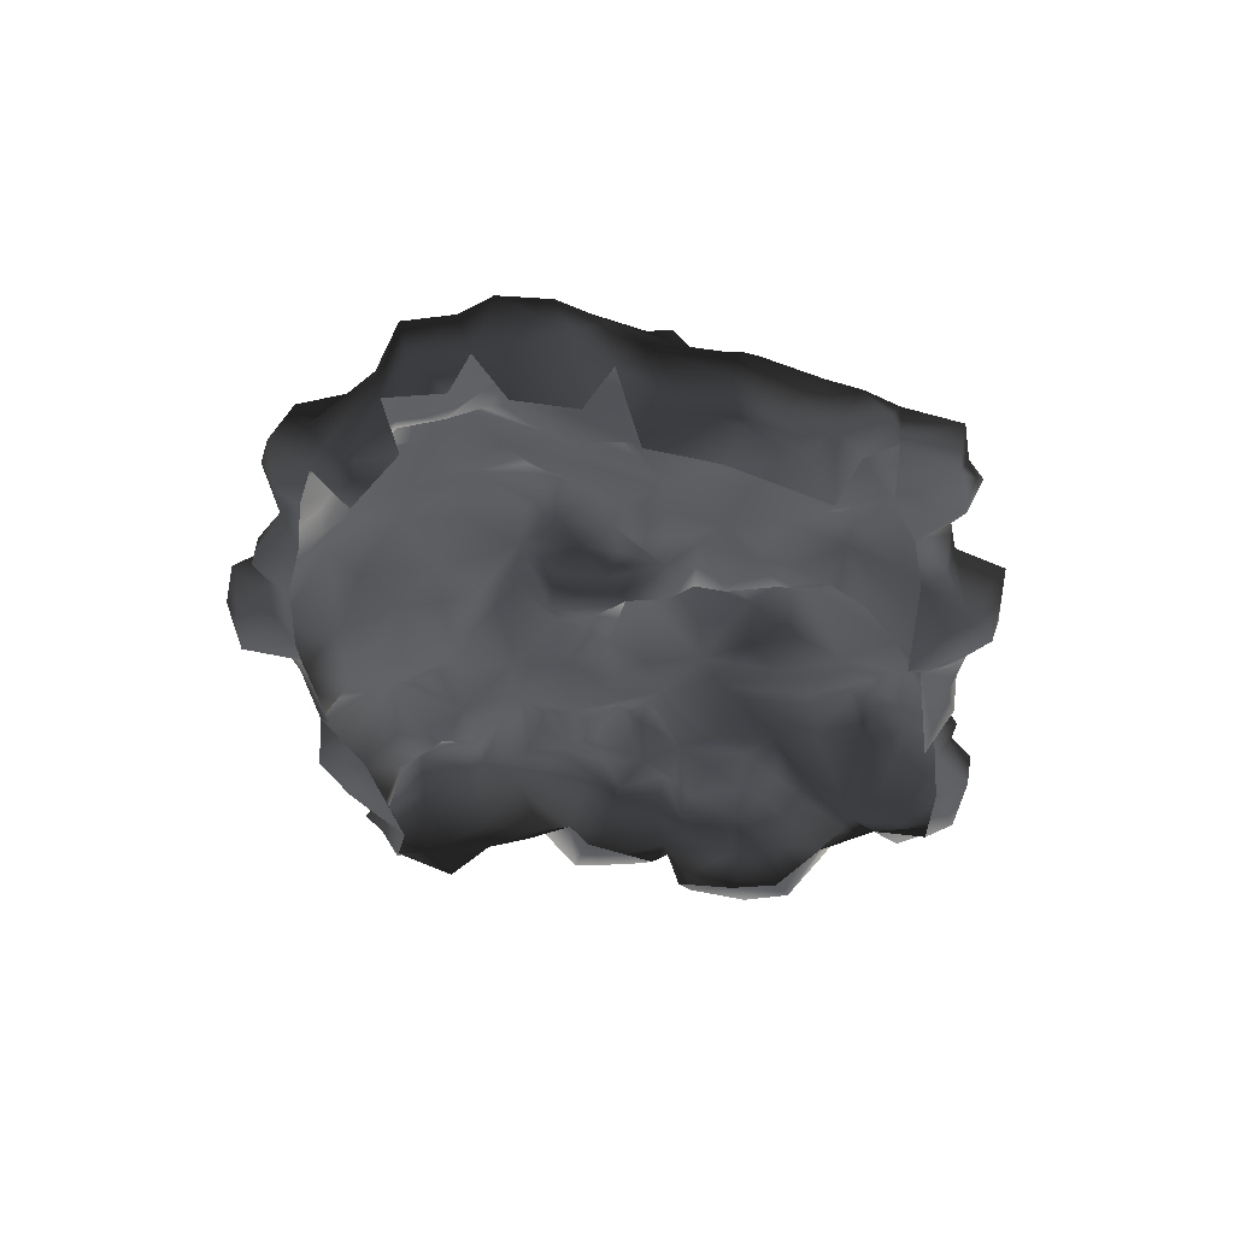
<metadata>
{"format":"obj","ext":"obj","renderer":"f3d","projection":"perspective","resolution":1024,"background":"white","views":[{"elev":-33.9,"azim":-86.1,"up":"+Y"}]}
</metadata>
<code>
v -0.3016 0.02025 2.007
v -1.039 0.09341 1.647
v -0.6111 0.1891 1.624
v -0.7349 -0.2836 1.95
v -1.106 -0.368 1.905
v -0.4986 -0.2724 2.26
v -0.6055 -0.6832 2.001
v -0.06527 -0.2386 2.13
v -0.2453 -0.4749 2.215
v -0.08778 -0.5537 2.046
v 0.1823 -0.3174 2.114
v -0.4085 -0.7169 2.147
v -0.3804 -0.8801 1.652
v -0.7012 -0.5143 1.742
v -0.7518 -0.4637 1.894
v -1.146 -0.5143 1.692
v 0.2499 -0.1148 2.052
v -0.4085 -0.7169 2.147
v -0.05965 -0.03039 1.962
v -0.08779 0.04276 1.692
v 0.1767 0.008998 1.692
v 0.09792 0.3523 1.388
v 0.368 0.06527 1.495
v -0.3298 0.2228 1.72
v -0.3466 0.3129 1.32
v -0.6843 0.1103 1.14
v -0.3917 0.2003 0.9769
v -0.6955 0.2622 0.8024
v -0.9319 0.1609 1.421
v -0.9262 0.1722 0.9431
v -0.9206 0.206 0.5605
v -0.1384 0.2116 1.545
v -0.1891 0.3635 1.028
v 0.1373 0.2566 1.028
v 0.2667 0.2116 1.23
v 0.4581 0.3185 0.9431
v -0.1384 0.2172 0.8362
v -0.2566 0.296 0.6224
v 0.1486 0.3298 0.7856
v 0.1261 0.4423 0.4535
v 0.4806 0.3129 0.6055
v 0.3737 0.2904 0.4085
v 0.1429 0.2904 0.2341
v -0.05401 0.3579 0.3241
v -0.1384 0.3072 0.04276
v -0.4648 0.2679 0.2735
v -0.6899 0.3466 0.4761
v -0.7349 0.2904 0.2622
v -0.9769 0.1159 0.4029
v 0.3286 0.1666 0.2453
v 0.1823 0.4986 -0.3005
v 0.2611 0.3635 -0.4693
v 0.3849 0.386 -0.1542
v 0.1823 0.5323 -0.6832
v 0.4299 0.206 -0.5087
v 0.4862 0.431 -0.7507
v 0.3962 0.2116 -0.02477
v 0.1429 0.2904 0.2341
v 0.3286 0.1666 0.2453
v 0.08104 0.628 -0.4074
v -0.05964 0.4704 -0.08104
v -0.3129 0.5886 -0.1598
v -0.4142 0.386 0.009
v -0.6336 0.4423 -0.3793
v -0.8643 0.3917 -0.1542
v -1.151 0.2904 -0.2611
v -0.7349 0.2904 0.2622
v -0.1384 0.3072 0.04276
v 0.1936 0.4592 -0.0529
v -0.4648 0.2679 0.2735
v -0.9206 0.4648 -0.6606
v -1.151 0.538 -0.8407
v -1.039 0.4423 -1.111
v -0.7068 0.4423 -1.055
v -1.337 0.4085 -1.15
v -1.253 0.2341 -1.364
v -0.9544 0.4142 -1.432
v -0.5886 0.3635 -1.482
v -0.3072 0.4085 -1.381
v -0.5042 0.5942 -0.8745
v -0.673 0.5155 -0.5481
v -0.2679 0.6674 -0.4356
v -0.0315 0.6618 -0.6269
v -0.4592 0.3523 -1.69
v -0.2453 0.4592 -0.987
v 0.1598 0.3748 -1.201
v -0.05965 0.1834 -1.64
v 0.2499 0.1384 -1.432
v 0.4806 0.4029 -0.9589
v 0.3061 0.1891 -1.184
v 0.6325 0.1553 -1.178
v -0.2285 0.2453 -1.837
v -0.6224 0.08215 -1.78
v -0.3129 -0.01914 -2.073
v -0.7462 -0.05853 -1.994
v -1.011 0.1103 -1.741
v -0.4873 -0.04165 -2.259
v 0.04728 -0.06978 -2.124
v 0.2048 -0.05853 -1.803
v 0.188 -0.3624 -2.022
v 0.6325 -0.1936 -1.814
v 0.6213 -0.03039 -1.493
v -0.1497 -0.2442 -2.163
v -0.1778 -0.52 -1.944
v -0.3241 -0.52 -2.276
v -0.3804 -0.2161 -2.383
v -0.9881 -0.2442 -1.938
v -1.118 0.02025 -1.612
v -1.292 -0.2161 -1.837
v -1.382 -0.02476 -1.69
v -1.573 -0.2499 -1.752
v -1.59 -0.04165 -1.46
v -1.714 -0.06978 -1.764
v -1.815 -0.2892 -1.887
v 0.565 -0.4806 -1.955
v 0.3568 -0.6325 -1.859
v -1.511 -0.01351 -1.28
v -1.59 0.3129 -1.122
v -0.8981 0.2453 -1.6
v -1.624 0.06527 -1.19
v -1.686 0.06527 -0.9082
v -1.354 0.4592 -0.8295
v -1.506 0.296 -0.6719
v -1.81 0.003371 -1.167
v -2.091 -0.04165 -1.325
v -1.911 -0.002256 -1.719
v -2.142 -0.1542 -1.651
v -2.204 -0.3455 -1.55
v -2.108 -0.3624 -1.792
v -1.945 -0.5819 -1.758
v -1.579 -0.4581 -1.814
v -1.911 -0.6606 -1.629
v -1.433 -0.5931 -1.724
v -1.298 -0.5987 -2.017
v -1.022 -0.5987 -1.854
v -1.213 -0.3568 -2.017
v -0.9938 -0.5143 -1.977
v -0.7856 -0.4243 -2.09
v -0.7068 -0.1823 -2.287
v -0.3241 -0.52 -2.276
v -0.5155 -0.6269 -1.91
v -0.1778 -0.52 -1.944
v -1.022 -0.5987 -1.854
v -1.579 -0.4581 -1.814
v -1.939 0.2172 0.8306
v -2.282 -0.08104 0.8643
v -1.995 0.1328 0.5661
v -1.652 0.2735 0.4873
v -2.406 -0.08104 0.4198
v -1.821 0.04839 1.275
v -2.001 -0.2048 1.298
v -1.838 -0.2217 1.652
v -1.59 0.1047 1.528
v -1.556 -0.2273 1.793
v -2.367 -0.323 1.191
v -2.085 -0.3061 1.602
v -2.417 -0.4468 1.382
v -2.344 -0.6156 1.23
v -2.575 -0.6663 0.9544
v -2.271 -0.7732 1.067
v -2.631 -0.3343 0.7574
v -2.547 -0.2386 0.341
v -1.737 -0.4074 1.967
v -2.035 -0.3962 1.934
v -1.855 -0.5875 1.894
v -2.057 -0.5312 1.579
v -1.855 -0.5875 1.894
v -1.641 -0.6213 1.556
v -2.344 -0.565 1.523
v -2.069 -0.6269 1.376
v -1.99 -0.8689 1.219
v -2.547 -0.7619 0.7518
v -2.226 -0.7507 0.6561
v -2.671 -0.5312 0.6955
v -2.536 -0.5987 0.4535
v -2.564 -0.3399 0.1103
v -2.339 -0.7057 0.2341
v -2.547 -0.7619 0.7518
v -2.226 -0.7507 0.6561
v -1.41 -0.5256 1.962
v -1.641 -0.6213 1.556
v -1.146 -0.5143 1.692
v -1.106 -0.368 1.905
v -1.5 -0.368 2.063
v -1.106 -0.368 1.905
v -1.236 -0.1936 1.815
v -1.039 0.09341 1.647
v -1.23 0.1891 1.568
v -1.106 -0.368 1.905
v -1.528 0.2397 1.247
v -1.067 0.2904 1.196
v -1.388 0.2003 0.9487
v -0.9319 0.1609 1.421
v -0.9262 0.1722 0.9431
v -1.343 0.1666 0.7237
v -1.123 0.2847 0.5774
v -0.9206 0.206 0.5605
v -1.292 0.1891 0.3804
v -0.9769 0.1159 0.4029
v -1.602 0.3072 0.7687
v -1.652 0.2172 1.061
v -1.652 0.2735 0.4873
v -1.562 0.3466 0.05402
v -1.264 0.1778 0.1272
v -2.187 0.3804 -0.1542
v -2.074 0.2341 0.2228
v -1.433 0.2847 -0.2442
v -2.311 0.1103 -0.05853
v -1.151 0.2904 -0.2611
v -2.333 0.08778 0.2622
v -2.581 0.08778 -0.1823
v -2.581 -0.04165 0.0709
v -2.44 0.1159 -0.565
v -1.995 0.1328 0.5661
v -2.181 0.2172 0.3973
v -2.406 -0.08104 0.4198
v -1.506 0.296 -0.6719
v -1.77 0.3523 -0.5143
v -1.759 0.4198 -0.2161
v -2.012 0.2904 -0.5031
v -1.759 0.1722 -0.7394
v -2.074 0.2453 -1.043
v -1.81 0.003371 -1.167
v -2.215 0.2791 -0.7844
v -2.243 0.1609 -0.3568
v -2.598 0.003371 -1.026
v -2.344 -0.1148 -1.184
v -2.091 -0.04165 -1.325
v -2.204 -0.3455 -1.55
v -2.327 -0.61 -1.437
v -2.682 -0.04165 -0.7057
v -2.603 -0.2499 -0.9701
v -2.389 -0.3399 -1.139
v -2.417 -0.3511 -0.7788
v -2.778 -0.007884 -0.5031
v -2.671 -0.3005 -0.6269
v -2.778 -0.278 -0.1035
v -2.446 -0.52 -0.06979
v -2.479 -0.4637 -0.4468
v -2.772 -0.04727 -0.188
v -2.564 -0.3399 0.1103
v -2.446 -0.52 -0.06979
v -2.547 -0.2386 0.341
v 0.61 -0.5594 1.99
v 0.7225 -0.7901 1.798
v 0.2667 -0.6494 1.922
v -0.02026 -0.6719 1.753
v 0.7563 -0.3399 1.911
v 0.4243 -0.3399 2.018
v 0.4581 -0.1542 1.765
v -0.2904 -0.807 1.889
v -0.3804 -0.8801 1.652
v -1.264 0.1778 0.1272
v -1.095 0.3129 0.05964
v -0.9769 0.1159 0.4029
v -1.292 0.1891 0.3804
v -2.024 -0.7844 -1.33
v -2.069 -0.5481 -1.555
v -2.316 -0.7 -1.268
v -2.277 -0.6325 -1.038
v -2.277 -0.6325 -1.038
v -2.069 -0.5481 -1.555
v -1.945 -0.5819 -1.758
v -1.911 -0.6606 -1.629
v -1.686 0.06527 -0.9082
v -1.292 0.1891 0.3804
v 0.4806 0.1553 -1.347
v 0.7169 0.008998 -1.252
v 2.647 -0.09792 0.206
v 2.658 -0.1035 0.5942
v 2.411 -0.06978 0.296
v 2.259 -0.03039 0.1834
v 2.928 -0.2555 0.5661
v 2.771 -0.2611 0.8756
v 2.366 -0.05853 0.6224
v 2.017 0.08215 0.2397
v 2.276 0.06527 0.4479
v 2.056 0.03713 0.6786
v 2.574 -0.03039 0.8081
v 2.608 -0.4412 1.219
v 2.377 -0.4243 1.298
v 2.765 -0.2667 0.08215
v 1.899 0.07653 0.4648
v 1.527 0.2397 0.1609
v 1.6 0.3072 0.5492
v 1.882 0.06527 0.9037
v 2.197 -0.06978 0.8925
v 2.293 -0.3511 1.376
v 2.377 -0.4243 1.298
v 2.377 -0.4243 1.298
v 2.112 -0.565 1.528
v 2.377 -0.4243 1.298
v 2.467 -0.8407 0.9375
v 2.248 -0.6213 1.163
v 2.715 -0.5087 1.039
v 2.248 -0.8745 0.8587
v 2.889 -0.5031 0.9094
v 2.979 -0.4356 0.583
v 2.867 -0.6606 0.6392
v 2.467 -0.8407 0.9375
v 2.591 -0.7113 0.2679
v 2.85 -0.4693 0.2453
v 2.377 -0.8182 0.5661
v 2.444 -0.7394 0.2003
v 2.765 -0.2667 0.08215
v 2.574 -0.4412 0.1215
v 2.765 -0.2667 0.08215
v 2.248 -0.8745 0.8587
v 0.4299 0.206 -0.5087
v 0.4862 0.431 -0.7507
v 0.7226 0.3016 -0.4862
v 1.105 0.2116 -0.8295
v 1.156 0.2228 -0.5087
v 0.9308 0.3466 -0.3343
v 0.565 0.206 -0.2611
v 1.533 0.2341 -0.852
v 1.308 0.01463 -1.167
v 1.617 0.1609 -0.4581
v 0.9364 0.1497 -1.161
v 0.7901 0.3072 -1.026
v 1.218 0.1497 -0.1542
v 1.004 0.3241 -0.1767
v 0.5087 0.3129 -0.02477
v 1.527 0.2397 0.1609
v 1.842 0.296 -0.655
v 2.039 0.1441 -0.5256
v 2.169 0.2003 -0.8295
v 2.383 0.3129 -0.5706
v 2.394 0.03713 -0.897
v 2.214 0.1441 -1.145
v 1.831 0.07653 -1.15
v 1.544 -0.05853 -1.145
v 1.814 0.296 -0.8463
v 2.248 -0.3455 -1.111
v 2.444 -0.2892 -0.7451
v 2.101 0.02025 -1.24
v 2.248 -0.1204 -1.55
v 2.028 0.09341 -1.544
v 1.747 0.04839 -1.358
v 2.653 0.1722 -0.4975
v 2.737 -0.1035 -0.5875
v 2.444 -0.2892 -0.7451
v 2.703 -0.4356 -0.5312
v 2.315 -0.3399 -0.5368
v 2.422 -0.4243 -0.4187
v 2.259 -0.5312 -1.499
v 2.315 -0.323 -1.825
v 2.141 -0.1148 -1.809
v 2.135 -0.3061 -1.927
v 1.972 -0.5087 -1.78
v 2.169 -0.5987 -1.702
v 2.698 -0.4412 -0.1767
v 2.557 -0.5031 0.01463
v 2.765 -0.2667 0.08215
v 2.76 -0.1542 -0.3118
v 2.58 0.1103 -0.2105
v 2.748 -0.007884 0.02025
v 2.45 0.1215 0.1215
v 2.208 0.1047 -0.03039
v 2.225 0.1272 -0.2949
v 2.647 -0.09792 0.206
v 2.259 -0.03039 0.1834
v 2.017 0.08215 0.2397
v 2.051 0.251 0.07653
v 1.735 0.251 0.05964
v 2.574 -0.4412 0.1215
v 1.69 0.2397 -0.2105
v 1.989 0.3691 -0.1373
v 2.011 0.1834 -0.3343
v 1.758 0.1384 -0.3455
v 0.565 -0.4806 -1.955
v 0.7901 -0.6944 -1.696
v 0.9139 -0.5931 -2.017
v 0.9645 -0.3568 -2.017
v 0.7676 -0.2048 -1.899
v 0.942 -0.0529 -1.73
v 1.201 -0.4074 -1.91
v 1.235 0.1384 -1.623
v 1.46 -0.3174 -1.854
v 1.516 -0.02477 -1.634
v 1.617 -0.04165 -1.347
v 1.173 -0.6832 -1.859
v 1.533 -0.7957 -1.55
v 1.69 -0.4356 -1.719
v 1.871 -0.7451 -1.64
v 1.972 -0.5087 -1.78
v 1.696 -0.188 -1.623
v 1.021 0.08778 -1.381
v 1.032 0.1272 -1.651
v 0.7169 0.008998 -1.252
v 1.696 -0.188 -1.623
v 0.6325 0.1553 -1.178
v 0.4806 0.4029 -0.9589
v 2.135 -0.3061 -1.927
v 1.91 0.02588 -1.668
v 1.696 -0.188 -1.623
v 1.347 0.3748 0.4198
v 1.178 0.3579 0.7574
v 0.9308 0.538 0.7518
v 1.145 0.431 1.011
v 0.7788 0.6055 1.028
v 1.083 0.1609 1.331
v 1.325 0.2285 0.9713
v 0.6606 0.4085 1.185
v 0.7 0.02025 1.675
v 0.4412 0.3016 1.36
v 0.4581 0.3185 0.9431
v 0.2667 0.2116 1.23
v 0.7 0.4929 0.6786
v 1.6 0.3072 0.5492
v 1.527 0.2397 0.1609
v 1.251 0.296 0.05964
v 1.218 0.1497 -0.1542
v 0.4806 0.3129 0.6055
v 0.5143 0.5492 0.3691
v 0.3737 0.2904 0.4085
v 0.5087 0.3129 -0.02477
v 0.7901 0.6224 -0.01351
v 0.8013 0.6336 0.386
v 1.004 0.3241 -0.1767
v 0.3286 0.1666 0.2453
v 0.3962 0.2116 -0.02477
v 1.527 0.05402 1.714
v 1.73 -0.02477 1.765
v 1.37 -0.1936 1.956
v 1.814 -0.09229 1.979
v 2.315 -0.3849 1.731
v 2.135 -0.2048 1.596
v 2.293 -0.3511 1.376
v 1.735 0.2116 1.613
v 1.46 -0.3905 2.153
v 1.223 0.1778 1.759
v 0.9476 -0.4468 2.035
v 0.8857 -0.1148 1.776
v 1.083 0.1609 1.331
v 1.415 0.1891 1.511
v 1.578 0.2003 1.129
v 1.719 0.296 1.416
v 1.893 0.06527 1.179
v 1.972 0.05402 1.495
v 1.6 0.3072 0.5492
v 1.325 0.2285 0.9713
v 0.7563 -0.3399 1.911
v 1.882 0.06527 0.9037
v 0.8801 -0.5368 1.872
v 1.15 -0.5425 1.9
v 1.201 -0.4243 2.007
v 1.538 -0.5537 2.125
v 1.578 -0.6213 1.917
v 1.944 -0.6269 2.04
v 1.961 -0.2949 2.164
v 2.203 -0.4693 1.945
v 2.287 -0.5706 1.686
v 2.112 -0.565 1.528
v 1.944 -0.7113 1.855
v 2.112 -0.565 1.528
v 1.944 -0.7113 1.855
v 0.368 0.06527 1.495
v 0.4581 -0.1542 1.765
v 0.7563 -0.3399 1.911
v 0.8857 -0.1148 1.776
v 0.6325 -0.1936 -1.814
v 0.6213 -0.03039 -1.493
v 2.084 -0.5481 -0.7957
v 2.315 -0.3399 -0.5368
v 2.174 -0.5537 -1.077
v 1.983 -0.8576 -1.297
v 1.871 -0.7451 -1.64
v 0.3962 0.2116 -0.02477
g Rock_group_13_LOD0_12176_89
f 1 3 2
f 1 2 4
f 4 2 5
f 6 1 4
f 4 7 6
f 8 1 6
f 6 9 8
f 8 9 10
f 8 10 11
f 12 6 7
f 7 13 12
f 7 14 13
f 15 14 7
f 4 5 15
f 7 4 15
f 16 15 5
f 16 14 15
f 17 8 11
f 9 18 10
f 9 6 18
f 19 8 17
f 20 19 17
f 17 21 20
f 22 20 21
f 23 22 21
f 19 20 24
f 1 19 24
f 24 3 1
f 3 24 25
f 26 3 25
f 25 27 26
f 28 26 27
f 26 29 3
f 30 26 28
f 26 30 29
f 31 30 28
f 32 22 25
f 32 25 24
f 22 32 20
f 24 20 32
f 33 27 25
f 33 25 22
f 34 33 22
f 34 22 35
f 35 22 23
f 34 35 36
f 34 37 33
f 33 37 27
f 28 27 38
f 38 27 37
f 37 39 38
f 34 39 37
f 34 36 39
f 40 38 39
f 39 41 40
f 39 36 41
f 41 42 40
f 43 40 42
f 44 38 40
f 43 44 40
f 43 45 44
f 46 44 45
f 46 38 44
f 46 47 38
f 48 47 46
f 47 48 31
f 31 48 49
f 50 43 42
f 31 28 47
f 47 28 38
f 51 53 52
f 54 51 52
f 54 52 55
f 53 55 52
f 55 56 54
f 55 53 57
f 58 57 53
f 59 57 58
f 60 51 54
f 60 61 51
f 62 61 60
f 61 62 63
f 63 62 64
f 63 64 65
f 66 65 64
f 65 67 63
f 58 61 68
f 61 63 68
f 58 69 61
f 68 63 70
f 63 67 70
f 51 61 69
f 71 66 64
f 71 72 66
f 71 73 72
f 74 73 71
f 72 73 75
f 73 76 75
f 77 76 73
f 78 77 73
f 78 73 74
f 79 78 74
f 79 74 80
f 81 80 74
f 74 71 81
f 81 82 80
f 80 82 83
f 84 78 79
f 83 85 80
f 80 85 79
f 86 79 85
f 86 87 79
f 86 85 54
f 54 85 83
f 88 87 86
f 89 86 54
f 90 86 89
f 86 90 88
f 89 91 90
f 87 92 79
f 92 84 79
f 78 84 93
f 93 84 92
f 92 94 93
f 94 95 93
f 93 95 96
f 94 97 95
f 94 92 98
f 98 92 99
f 87 99 92
f 87 88 99
f 98 99 100
f 99 101 100
f 101 99 88
f 102 101 88
f 103 98 100
f 103 94 98
f 94 103 97
f 104 103 100
f 103 104 105
f 106 103 105
f 103 106 97
f 107 96 95
f 108 96 107
f 108 107 109
f 109 110 108
f 110 109 111
f 112 110 111
f 112 111 113
f 114 113 111
f 110 112 76
f 108 110 76
f 115 100 101
f 104 100 116
f 100 115 116
f 117 76 112
f 117 118 76
f 76 119 108
f 108 119 96
f 93 96 119
f 119 78 93
f 112 120 117
f 118 117 120
f 118 120 121
f 121 122 118
f 121 123 122
f 123 66 122
f 120 124 121
f 124 120 112
f 112 125 124
f 112 126 125
f 125 126 127
f 128 125 127
f 128 127 129
f 129 127 126
f 129 126 114
f 129 114 130
f 131 130 114
f 130 131 132
f 132 131 133
f 134 133 131
f 134 135 133
f 134 131 136
f 134 136 137
f 107 137 136
f 137 107 138
f 107 95 138
f 95 139 138
f 138 139 140
f 138 140 141
f 138 141 137
f 139 95 97
f 140 139 106
f 139 97 106
f 142 141 140
f 141 143 137
f 143 134 137
f 107 136 109
f 109 136 131
f 131 111 109
f 114 111 144
f 113 114 126
f 112 113 126
f 145 147 146
f 148 147 145
f 147 149 146
f 145 146 150
f 150 146 151
f 152 150 151
f 152 153 150
f 154 153 152
f 155 151 146
f 151 155 156
f 152 151 156
f 155 157 156
f 155 158 157
f 158 155 159
f 160 158 159
f 159 155 161
f 161 155 146
f 162 161 146
f 149 162 146
f 163 154 152
f 164 163 152
f 152 156 164
f 164 165 163
f 164 156 166
f 164 166 167
f 167 166 168
f 156 169 166
f 169 157 158
f 157 169 156
f 158 170 169
f 170 166 169
f 170 158 171
f 158 160 171
f 160 159 172
f 172 173 160
f 160 173 171
f 172 159 174
f 161 162 174
f 159 161 174
f 174 162 175
f 162 176 175
f 176 177 175
f 175 178 174
f 175 179 178
f 175 177 179
f 165 181 180
f 181 182 180
f 182 183 180
f 180 184 165
f 180 185 184
f 184 163 165
f 163 184 154
f 184 186 154
f 185 187 186
f 187 188 186
f 184 189 186
f 188 153 186
f 154 186 153
f 190 153 188
f 190 188 191
f 192 190 191
f 191 188 193
f 187 193 188
f 194 192 191
f 191 193 194
f 150 153 190
f 195 192 194
f 194 196 195
f 194 197 196
f 198 195 196
f 196 199 198
f 197 199 196
f 195 198 148
f 195 148 200
f 192 195 200
f 192 200 201
f 192 201 190
f 190 201 150
f 148 145 200
f 145 201 200
f 150 201 145
f 202 204 203
f 205 202 203
f 202 205 206
f 204 207 203
f 208 206 205
f 204 209 207
f 208 210 206
f 210 208 211
f 210 211 212
f 208 213 211
f 214 202 206
f 214 206 215
f 210 215 206
f 214 215 216
f 210 212 216
f 216 215 210
f 209 217 207
f 218 207 217
f 207 218 219
f 219 220 205
f 219 218 220
f 220 218 221
f 221 222 220
f 223 222 221
f 213 220 224
f 220 222 224
f 225 220 213
f 225 205 220
f 222 226 224
f 227 226 222
f 227 222 228
f 222 223 228
f 229 227 228
f 230 227 229
f 226 231 224
f 232 231 226
f 226 233 232
f 226 227 233
f 227 230 233
f 234 232 233
f 231 213 224
f 231 235 213
f 231 236 235
f 231 232 236
f 232 234 236
f 235 236 237
f 238 237 236
f 213 208 225
f 225 208 205
f 236 239 238
f 213 235 211
f 240 235 237
f 235 240 211
f 237 212 240
f 211 240 212
f 212 237 241
f 237 242 241
f 212 241 243
f 216 212 243
f 205 203 219
f 207 219 203
f 244 246 245
f 247 245 246
f 248 244 245
f 249 246 244
f 249 244 248
f 248 250 249
f 250 17 249
f 250 21 17
f 250 23 21
f 246 10 247
f 251 247 10
f 247 251 252
f 11 10 246
f 249 11 246
f 249 17 11
f 252 251 18
f 18 251 10
f 67 254 253
f 255 67 253
f 253 254 66
f 255 253 256
f 65 66 254
f 67 65 254
f 122 66 72
f 72 118 122
f 75 118 72
f 76 118 75
f 77 119 76
f 78 119 77
f 230 258 257
f 258 230 229
f 230 257 259
f 257 260 259
f 233 230 259
f 233 259 261
f 262 129 263
f 262 263 264
f 129 262 128
f 62 81 64
f 82 81 62
f 60 82 62
f 81 71 64
f 82 60 83
f 54 83 60
f 89 54 56
f 218 265 221
f 218 217 265
f 265 223 221
f 266 204 202
f 102 88 267
f 267 88 90
f 91 102 267
f 267 90 91
f 268 102 91
f 19 1 8
f 3 29 2
f 53 51 69
f 53 69 58
f 269 271 270
f 269 272 271
f 273 269 270
f 274 273 270
f 275 270 271
f 271 272 276
f 271 276 277
f 277 275 271
f 278 277 276
f 275 277 278
f 279 274 270
f 279 270 275
f 280 274 279
f 281 280 279
f 273 282 269
f 283 278 276
f 276 284 283
f 283 284 285
f 285 286 283
f 278 283 286
f 275 287 279
f 275 278 287
f 286 287 278
f 286 288 287
f 289 279 287
f 287 288 290
f 291 290 288
f 292 293 280
f 291 294 292
f 293 292 294
f 293 295 280
f 296 293 294
f 280 295 274
f 295 297 274
f 297 273 274
f 273 297 298
f 297 299 298
f 299 297 300
f 295 300 297
f 301 299 300
f 301 302 299
f 299 302 298
f 302 273 298
f 303 301 300
f 304 301 303
f 305 302 301
f 301 306 305
f 306 301 304
f 307 273 302
f 308 303 300
f 309 311 310
f 311 312 310
f 312 311 313
f 313 311 314
f 314 311 315
f 309 315 311
f 312 313 316
f 317 312 316
f 316 313 318
f 317 319 312
f 319 320 312
f 312 320 310
f 318 313 321
f 313 322 321
f 315 322 314
f 313 314 322
f 322 315 323
f 324 318 321
f 318 325 316
f 325 318 326
f 326 327 325
f 328 327 326
f 329 327 328
f 329 330 327
f 316 330 331
f 332 316 331
f 330 333 327
f 330 316 333
f 316 325 333
f 327 333 325
f 330 329 334
f 329 335 334
f 334 336 330
f 336 331 330
f 336 334 337
f 337 338 336
f 336 338 331
f 338 339 331
f 329 328 340
f 329 340 341
f 329 341 342
f 342 341 343
f 342 343 344
f 345 344 343
f 346 337 334
f 337 346 347
f 337 347 348
f 337 348 338
f 347 349 348
f 350 349 347
f 351 350 347
f 347 346 351
f 345 343 352
f 345 352 353
f 354 353 352
f 343 354 352
f 355 354 343
f 355 341 340
f 341 355 343
f 356 355 340
f 357 354 355
f 357 355 356
f 357 356 358
f 356 359 358
f 356 360 359
f 328 360 356
f 340 328 356
f 357 358 361
f 361 354 357
f 361 358 362
f 362 358 359
f 363 362 359
f 364 363 359
f 364 365 363
f 366 353 354
f 324 363 365
f 365 367 324
f 368 367 365
f 368 365 364
f 359 368 364
f 369 367 368
f 368 359 369
f 359 360 369
f 370 367 369
f 318 324 367
f 367 370 318
f 369 326 370
f 326 360 328
f 370 326 318
f 369 360 326
f 371 373 372
f 374 373 371
f 371 375 374
f 374 375 376
f 377 374 376
f 374 377 373
f 376 378 377
f 377 378 379
f 378 380 379
f 380 378 381
f 377 379 382
f 373 382 372
f 373 377 382
f 372 382 383
f 382 384 383
f 379 384 382
f 384 385 383
f 384 386 385
f 384 387 386
f 379 387 384
f 380 387 379
f 381 378 317
f 388 317 378
f 388 378 389
f 388 389 376
f 376 389 378
f 376 390 388
f 332 381 317
f 331 381 332
f 317 316 332
f 391 380 381
f 317 388 319
f 388 390 319
f 392 319 390
f 320 319 392
f 393 320 392
f 320 393 310
f 348 394 387
f 395 348 387
f 348 395 338
f 395 339 338
f 395 396 339
f 394 386 396
f 381 331 339
f 339 387 381
f 397 399 398
f 398 399 400
f 400 399 401
f 402 400 401
f 400 402 403
f 403 398 400
f 398 403 397
f 401 404 402
f 405 402 404
f 406 405 404
f 404 401 407
f 407 408 404
f 404 408 406
f 401 409 407
f 399 409 401
f 397 403 410
f 410 411 397
f 397 411 412
f 411 413 412
f 407 409 414
f 409 415 414
f 414 415 416
f 416 415 417
f 415 418 417
f 412 418 397
f 397 418 419
f 415 419 418
f 409 419 415
f 418 420 417
f 412 413 420
f 418 412 420
f 397 419 399
f 409 399 419
f 417 421 416
f 422 421 417
f 423 425 424
f 424 425 426
f 426 427 424
f 427 428 424
f 427 429 428
f 430 423 424
f 431 426 425
f 432 425 423
f 425 432 433
f 434 433 432
f 432 435 434
f 436 435 432
f 423 436 432
f 436 423 430
f 436 437 435
f 438 437 436
f 438 436 430
f 437 438 439
f 439 440 429
f 439 438 440
f 438 430 440
f 428 429 440
f 441 437 439
f 441 442 437
f 442 435 437
f 433 434 443
f 430 424 440
f 429 444 439
f 441 439 444
f 443 445 433
f 445 446 433
f 447 433 446
f 448 447 446
f 446 449 448
f 448 449 450
f 450 451 448
f 450 452 451
f 452 450 453
f 450 454 453
f 454 450 455
f 431 447 448
f 431 448 451
f 426 431 451
f 451 427 426
f 452 453 427
f 427 451 452
f 453 429 427
f 456 429 453
f 447 431 425
f 425 433 447
f 449 457 450
f 458 459 405
f 405 459 460
f 405 460 461
f 461 402 405
f 405 406 458
f 406 408 458
f 462 463 376
f 463 390 376
f 462 376 375
f 371 462 375
f 464 466 465
f 335 465 466
f 466 334 335
f 334 466 346
f 346 466 467
f 468 346 467
f 468 351 346
f 350 351 468
f 309 469 315
f 469 323 315
f 440 424 428

</code>
